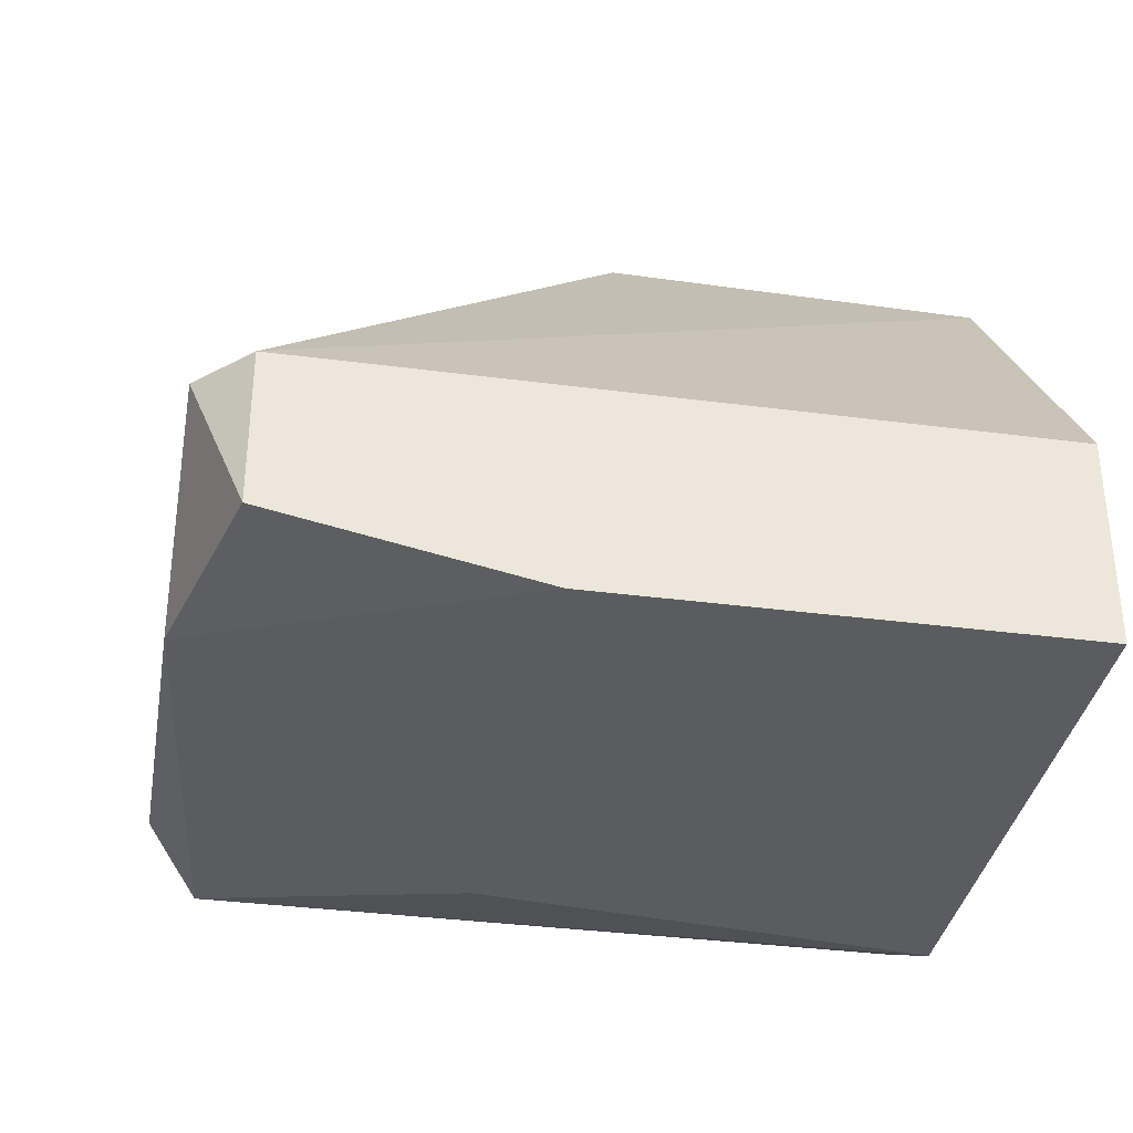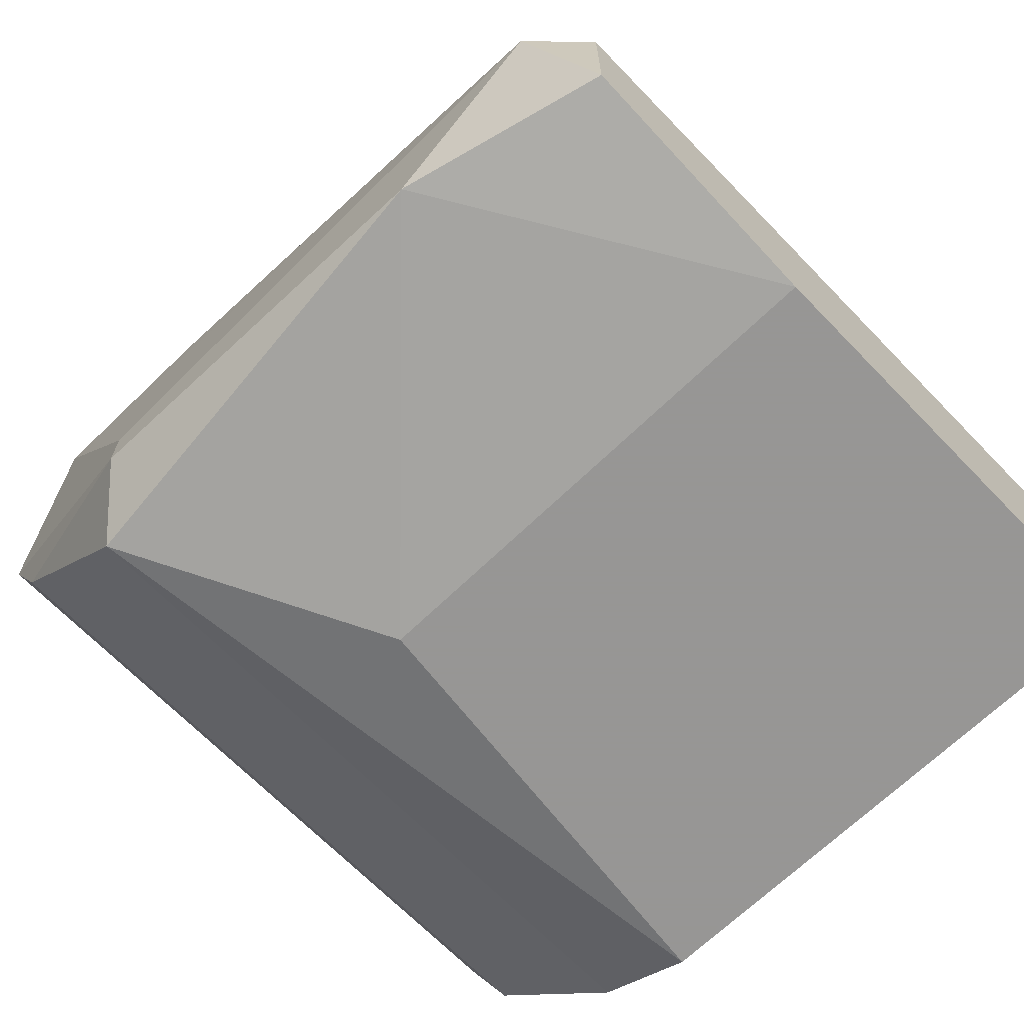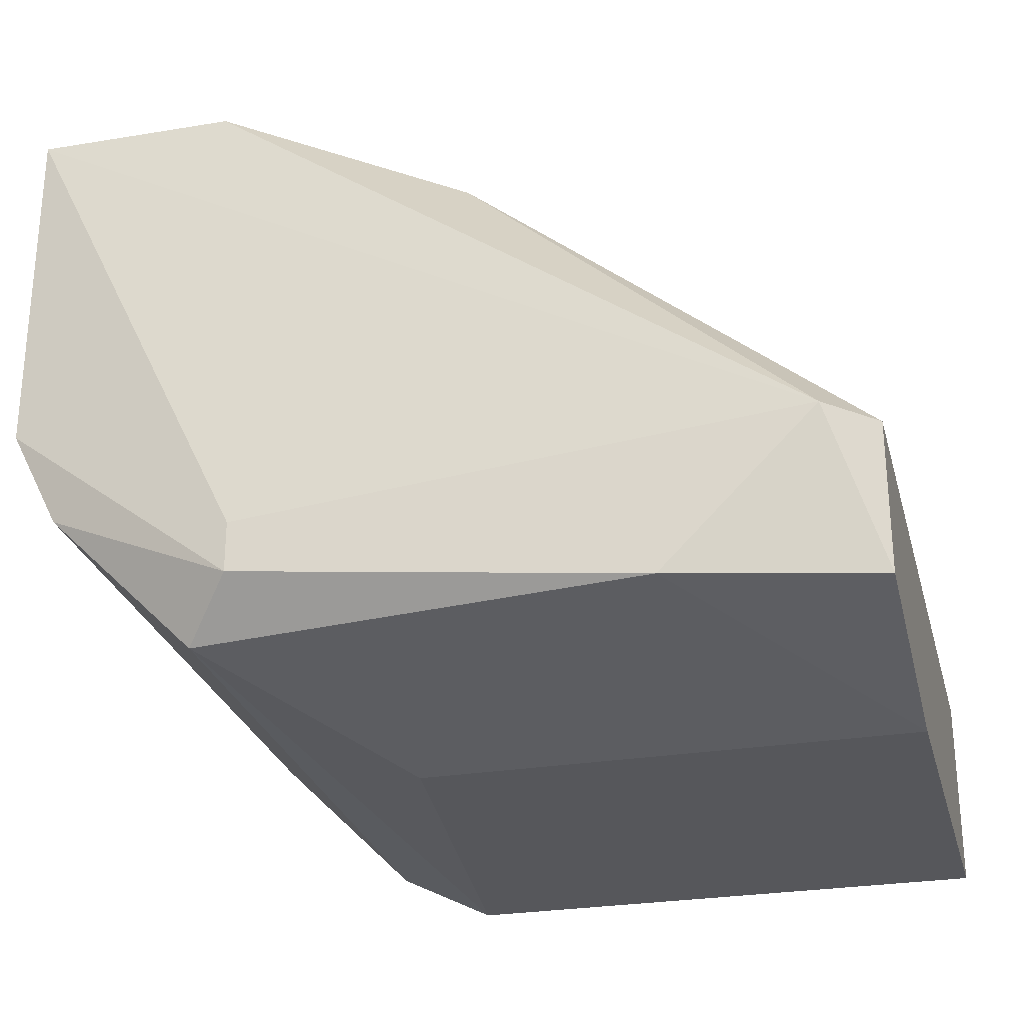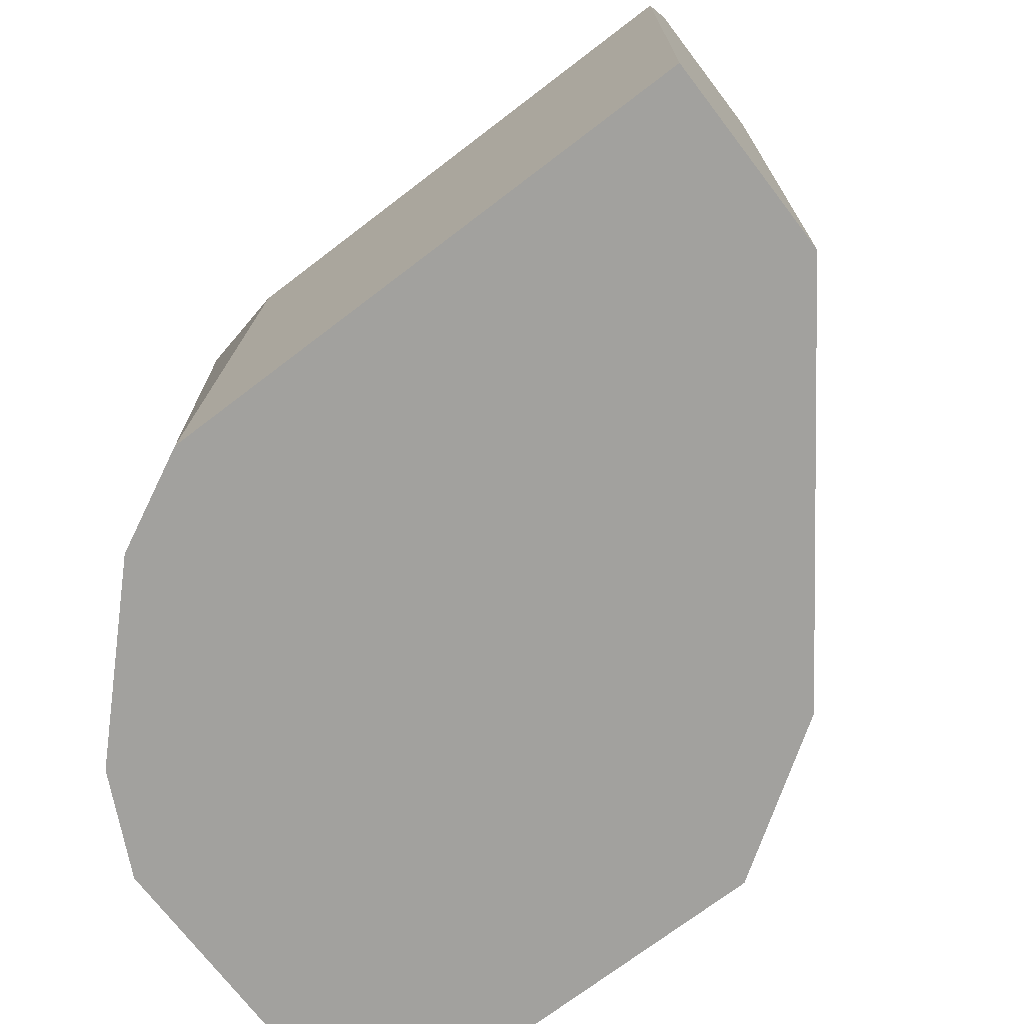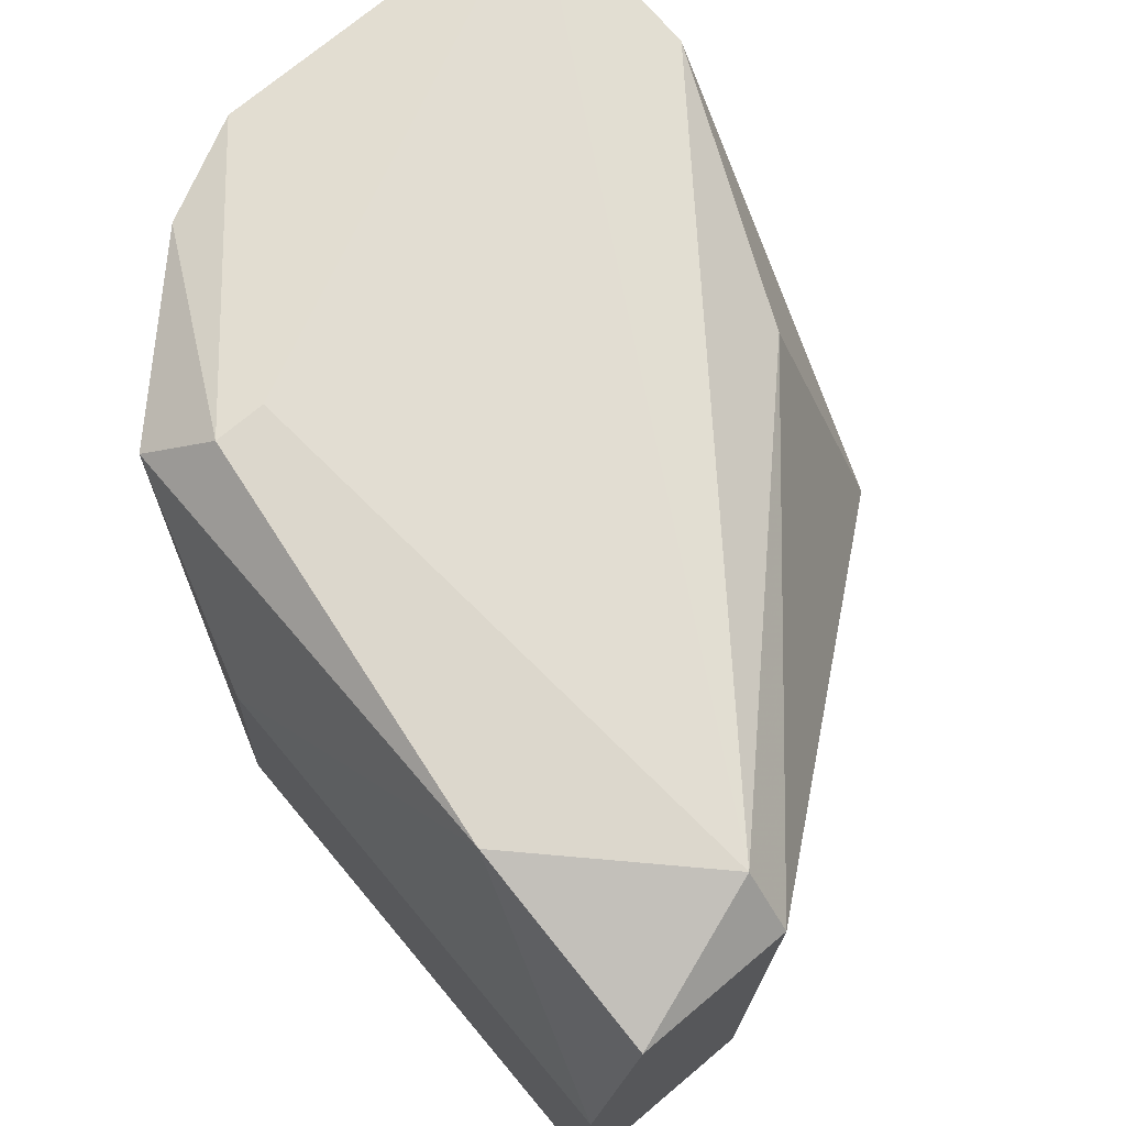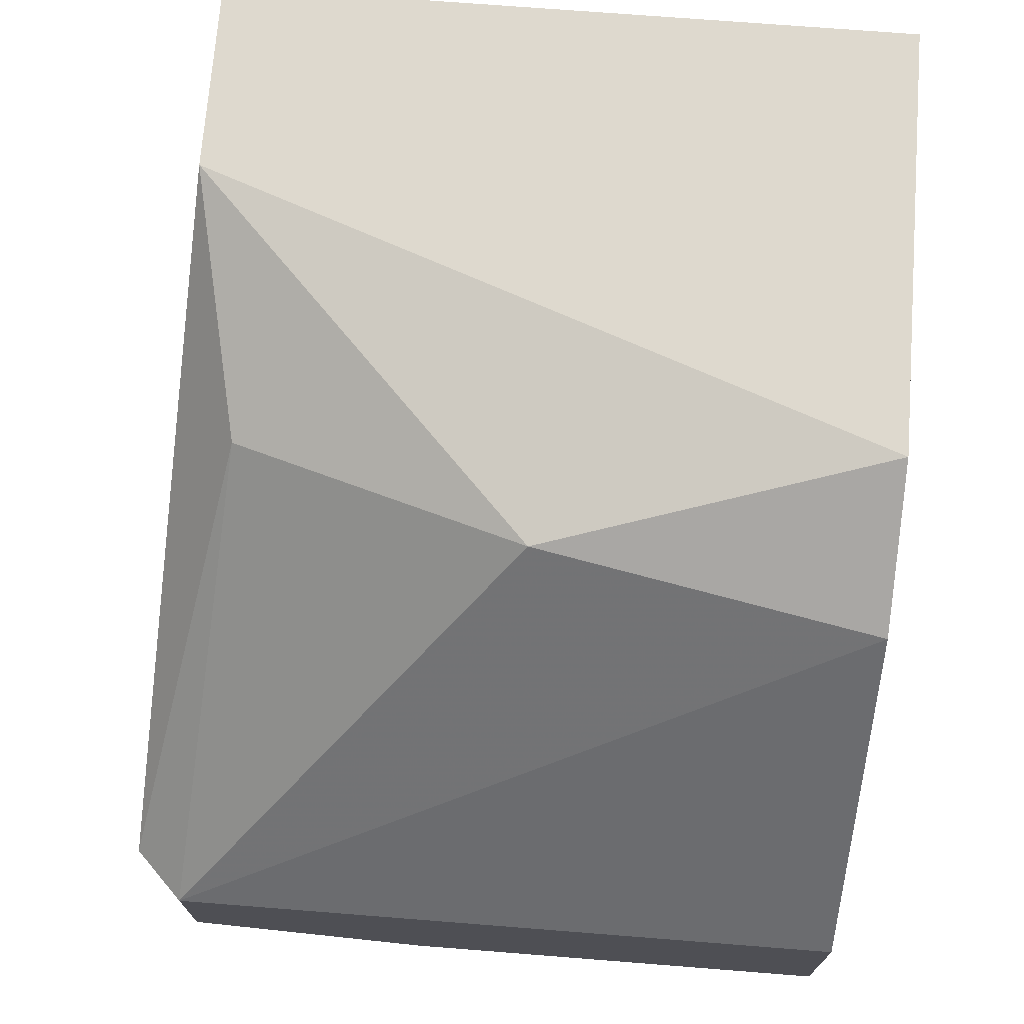
<metadata>
{"format":"obj","ext":"obj","renderer":"f3d","projection":"perspective","resolution":1024,"background":"white","views":[{"elev":-35.2,"azim":-99.9,"up":"+Z"},{"elev":-67.8,"azim":-135.9,"up":"+Z"},{"elev":-27.2,"azim":-165.6,"up":"+Z"},{"elev":-72.1,"azim":-142.6,"up":"+Y"},{"elev":72.9,"azim":-130.0,"up":"+Y"},{"elev":71.5,"azim":-85.5,"up":"+Z"}]}
</metadata>
<code>
v 0.05273 0.0164 -0.04863
v 0.05687 0.000891 -0.03623
v 0.05687 0.01433 -0.0383
v 0.0548 0.008131 -0.03726
v 0.04963 0.0164 -0.04553
v 0.05377 0.000891 -0.0383
v 0.06203 0.000891 -0.04863
v 0.06203 0.01537 -0.03623
v 0.06203 0.01537 -0.04863
v 0.06617 0.000891 -0.03623
v 0.06617 0.000891 -0.04346
v 0.06617 0.01537 -0.03623
v 0.06617 0.01537 -0.04346
v 0.061 0.0164 -0.04657
v 0.061 0.0164 -0.0476
v 0.06514 0.000891 -0.04553
v 0.06514 0.01537 -0.04553
v 0.05997 0.000891 -0.04967
v 0.04859 0.000891 -0.04553
v 0.04859 0.000891 -0.04967
v 0.04859 0.01537 -0.04553
v 0.04859 0.01537 -0.04863
v 0.04859 0.0102 -0.04967
v 0.05893 0.0102 -0.04967
f 9 16 7
f 10 6 18
f 18 6 20
f 15 14 13
f 20 21 22
f 10 18 11
f 13 10 11
f 21 6 4
f 8 10 12
f 13 14 12
f 10 13 12
f 6 21 19
f 20 6 19
f 21 20 19
f 6 10 2
f 10 8 2
f 4 6 2
f 8 4 2
f 18 20 24
f 9 18 24
f 14 15 5
f 22 21 5
f 12 14 5
f 8 12 5
f 11 18 16
f 13 11 16
f 21 4 3
f 4 8 3
f 5 21 3
f 8 5 3
f 20 22 23
f 24 20 23
f 24 23 1
f 15 9 1
f 9 24 1
f 5 15 1
f 22 5 1
f 23 22 1
f 15 13 17
f 9 15 17
f 13 16 17
f 16 9 17
f 18 9 7
f 16 18 7

</code>
